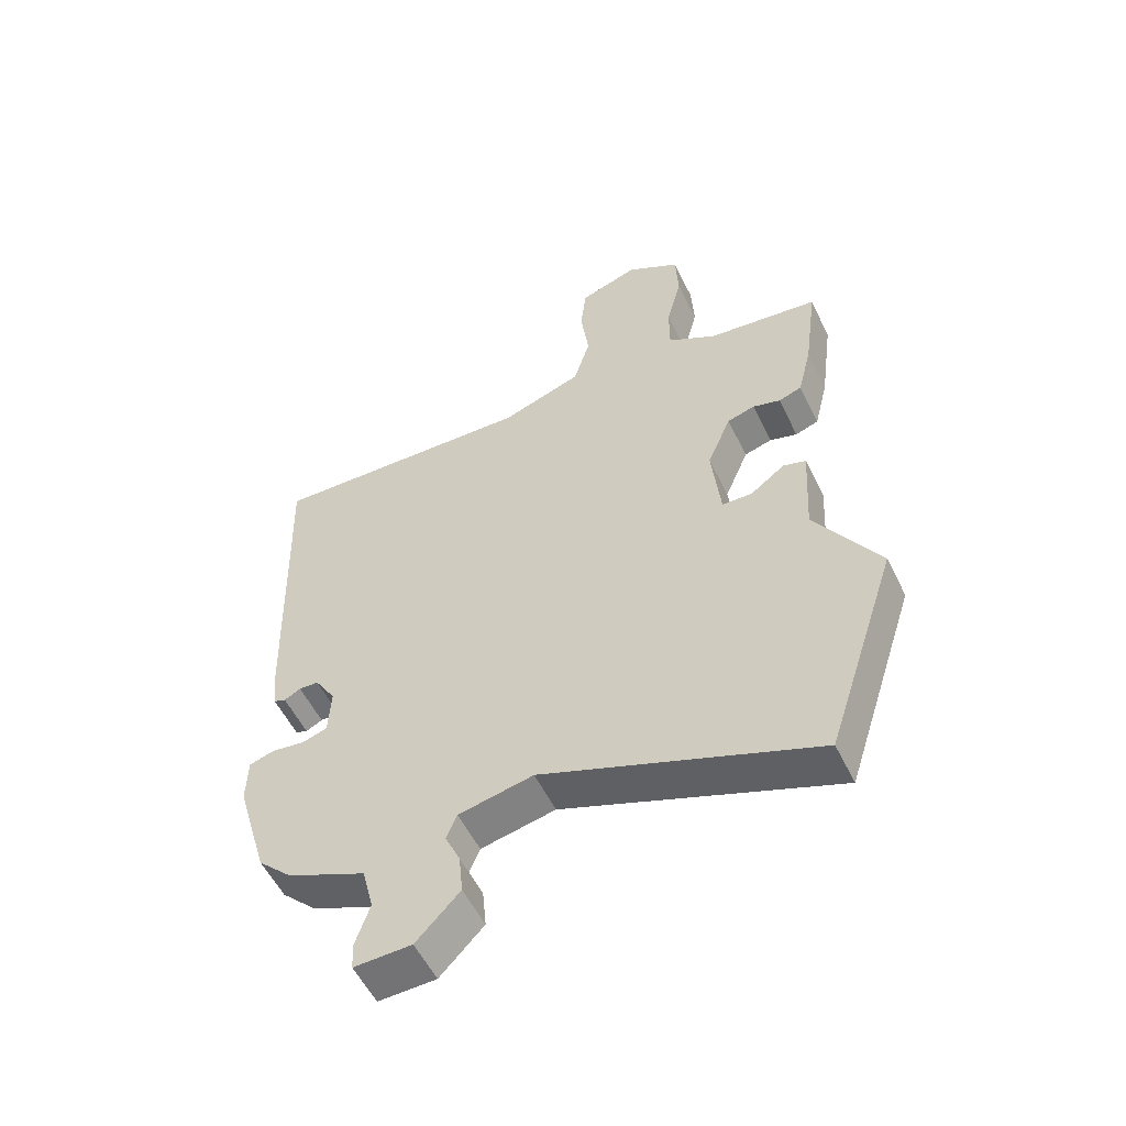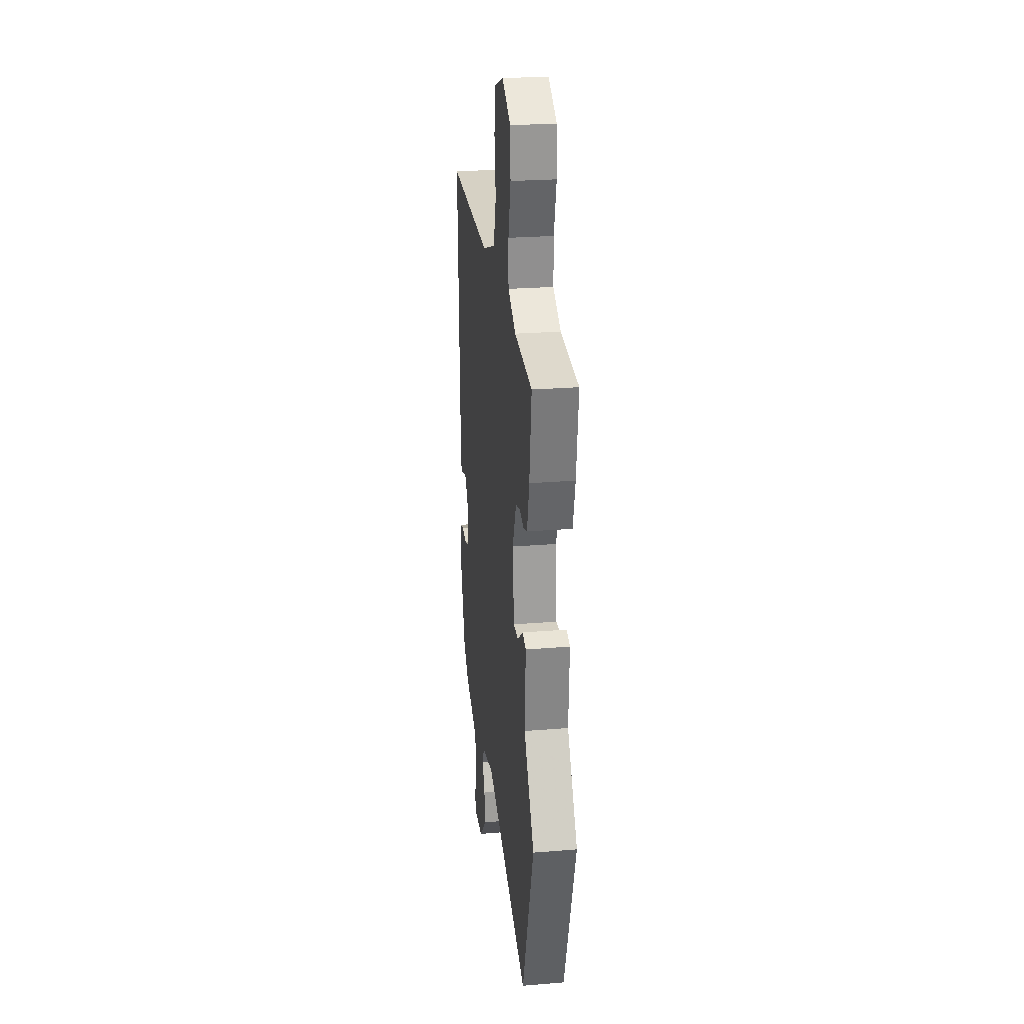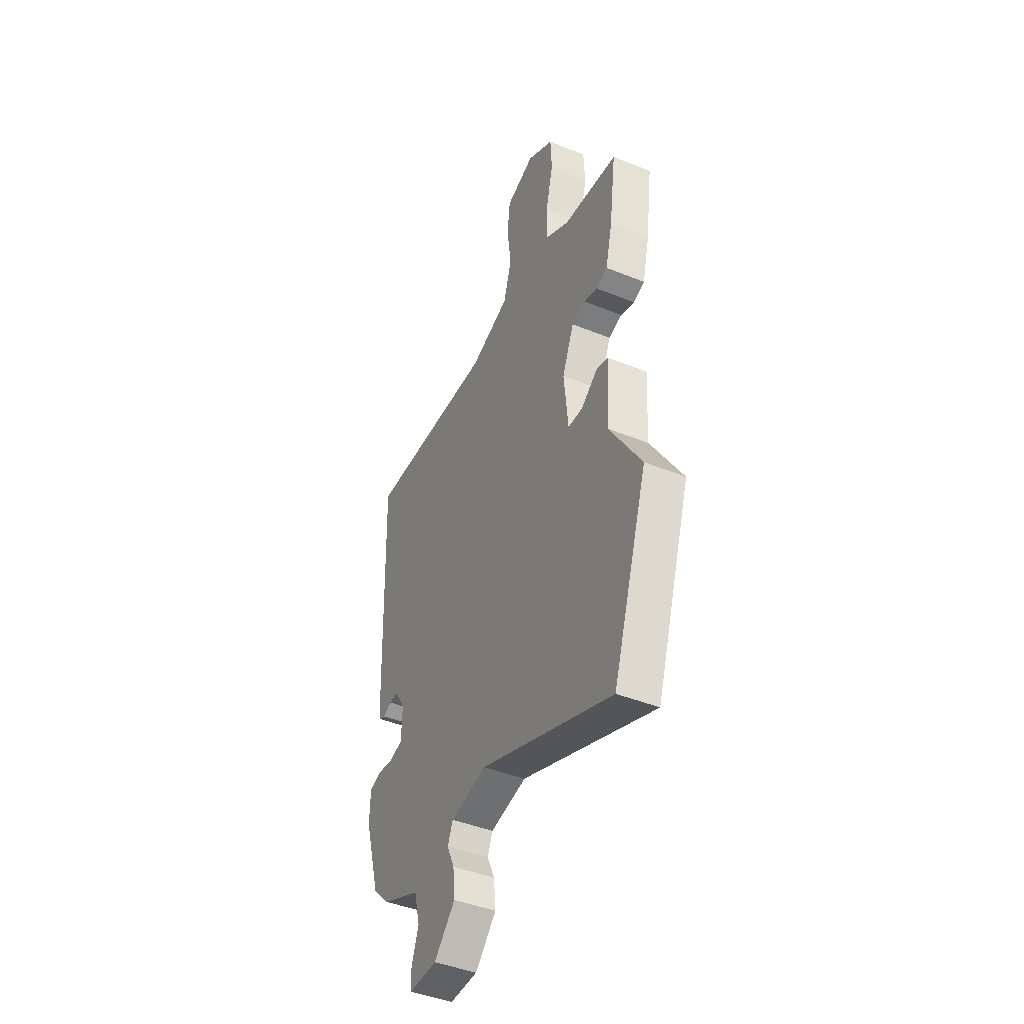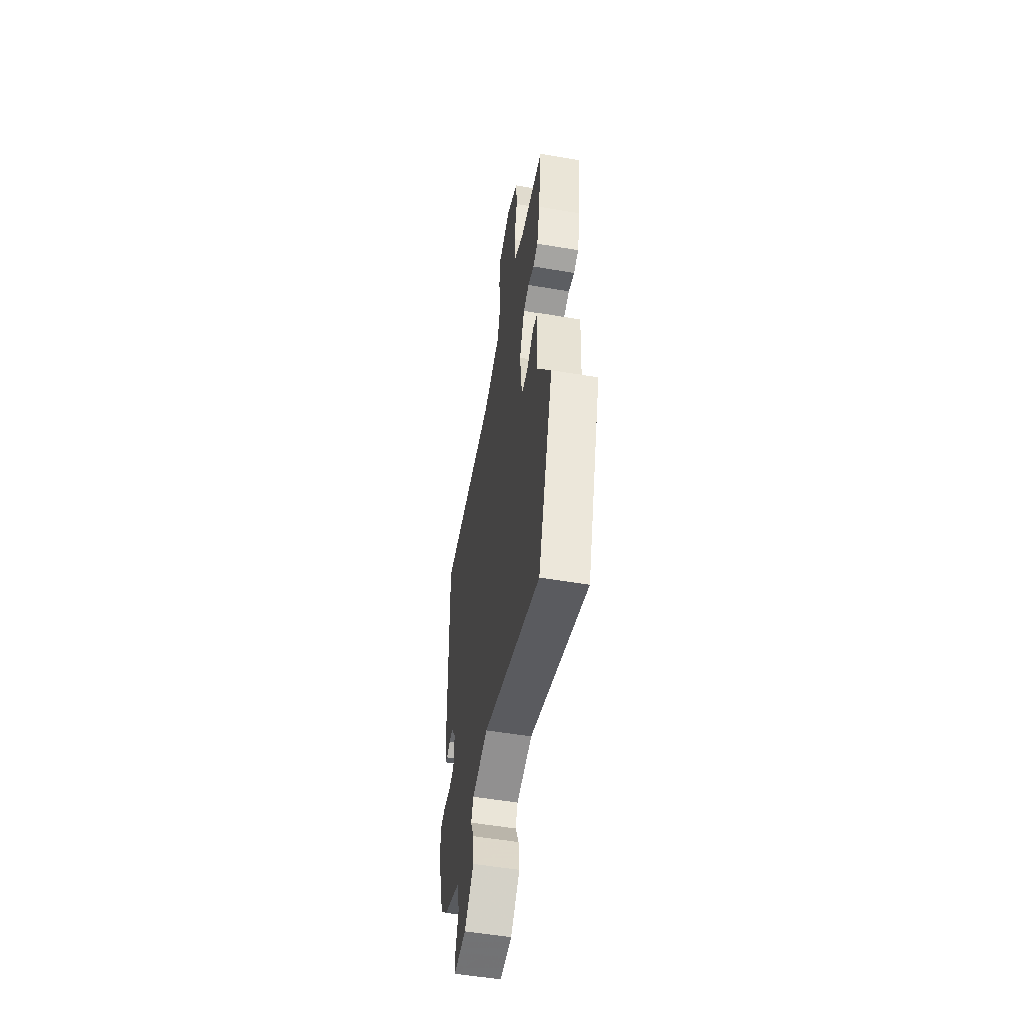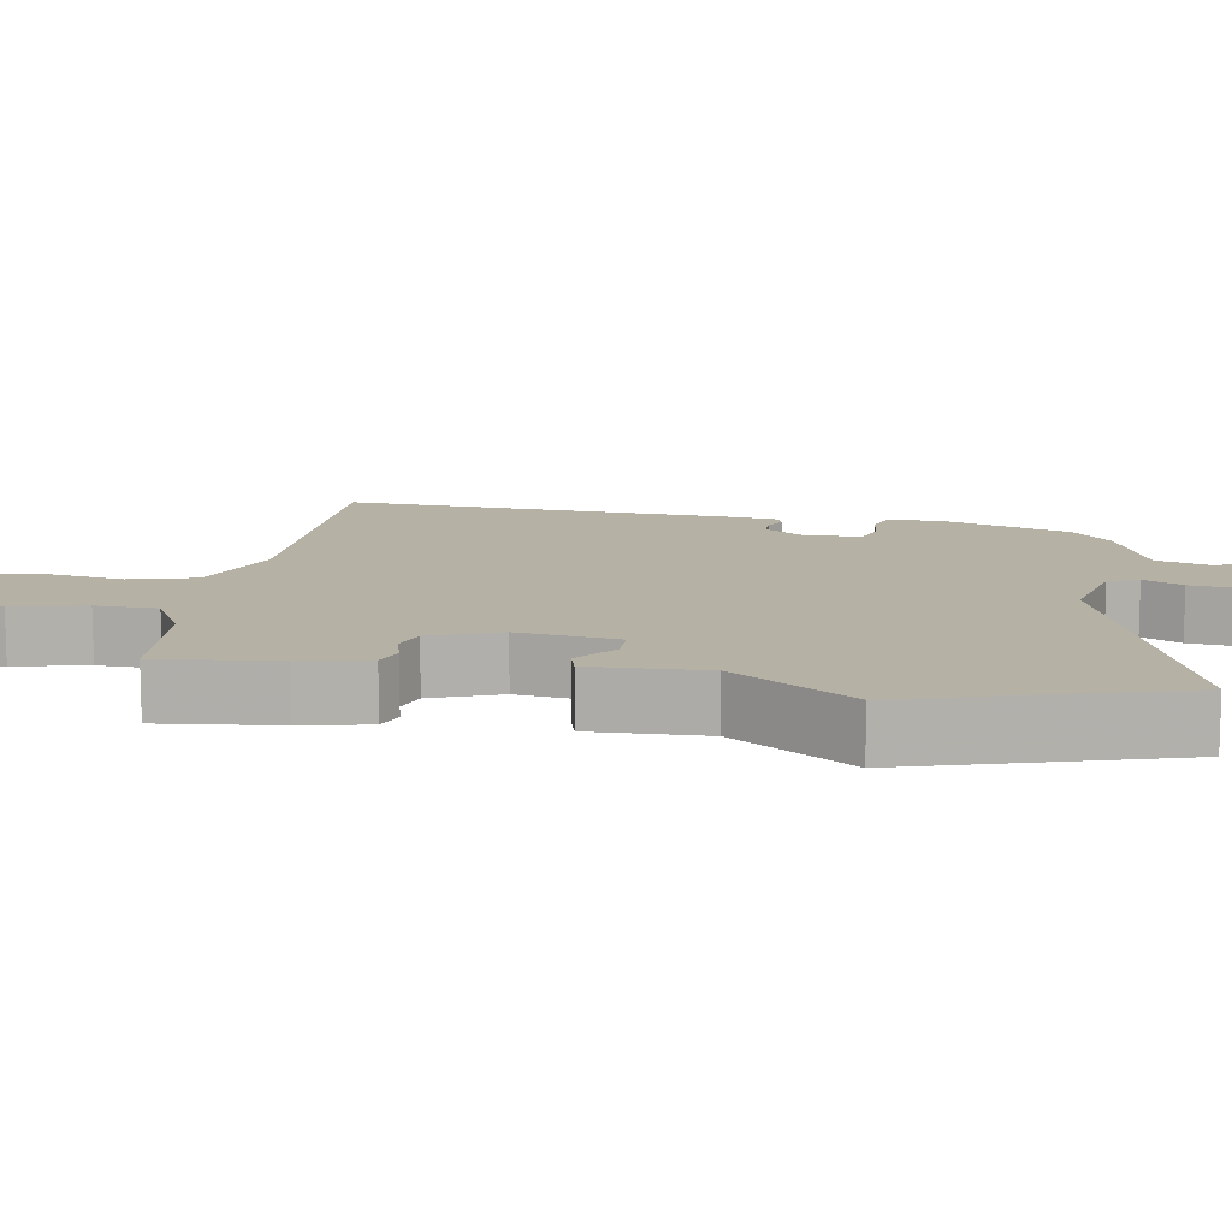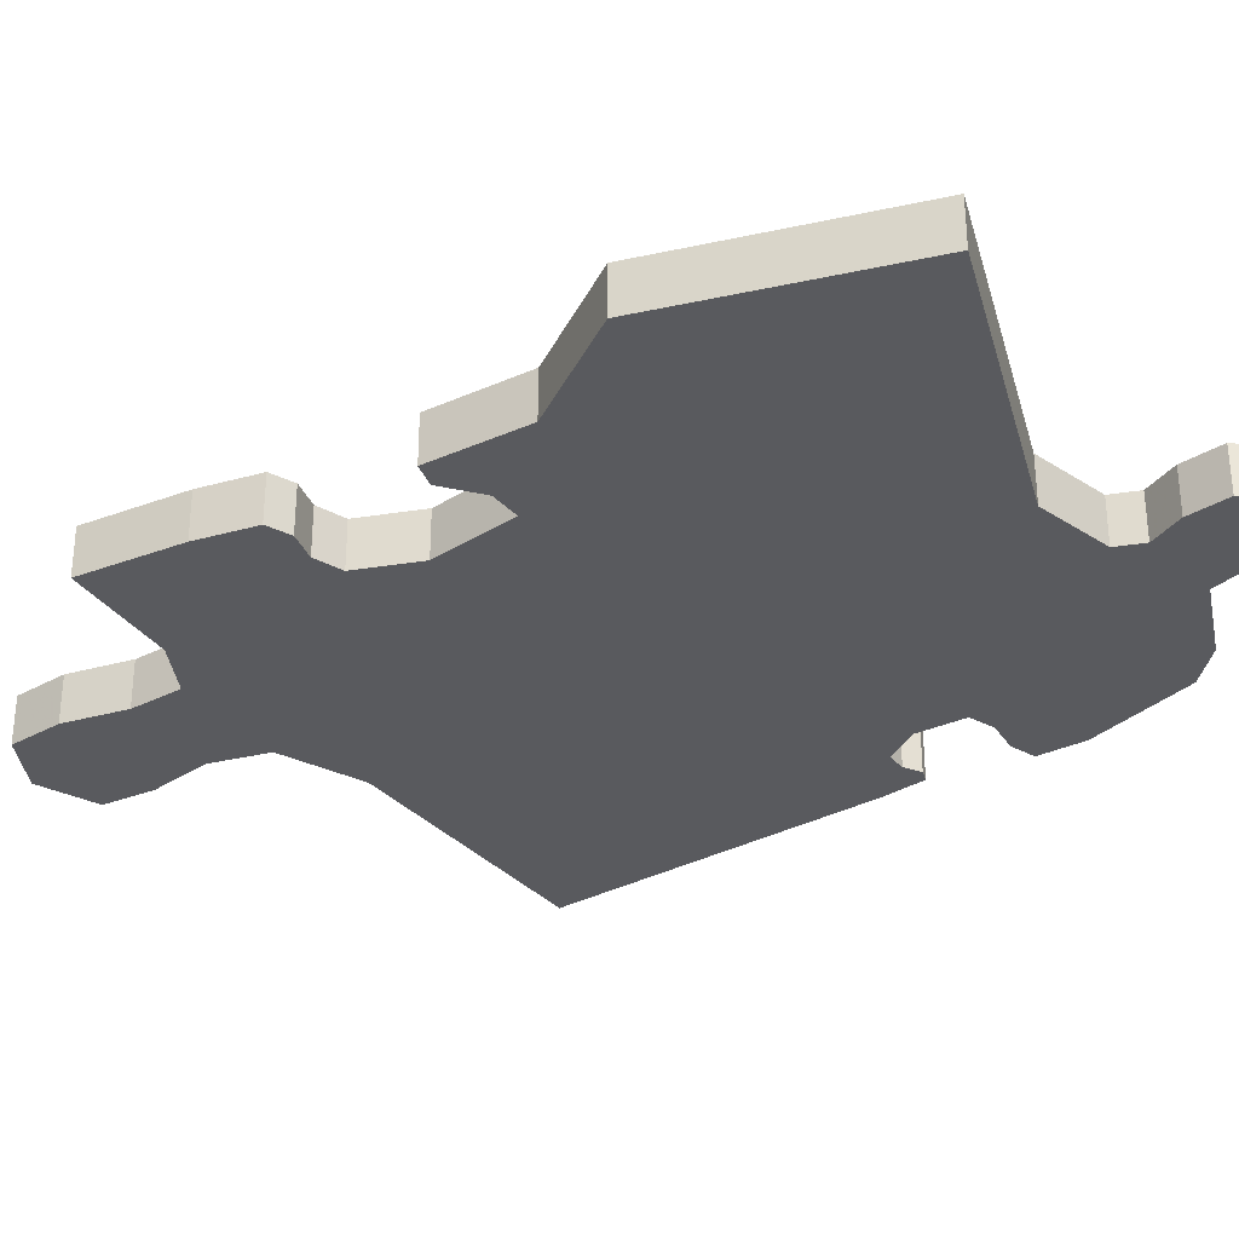
<metadata>
{"format":"obj","ext":"obj","renderer":"f3d","projection":"perspective","resolution":1024,"background":"white","views":[{"elev":-55.0,"azim":25.7,"up":"+Z"},{"elev":25.0,"azim":82.4,"up":"+Z"},{"elev":-43.3,"azim":64.4,"up":"+Z"},{"elev":-53.8,"azim":79.8,"up":"+Z"},{"elev":11.8,"azim":101.0,"up":"+Y"},{"elev":-31.7,"azim":125.5,"up":"+Y"}]}
</metadata>
<code>
v 0.519 0.07 0.453
v 0.498 0.07 0.295
v 0.476 0.07 0.205
v 0.439 0.07 0.192
v 0.395 0.07 0.205
v 0.351 0.07 0.192
v 0.313 0.07 0.101
v 0.327 0.07 -0.033
v 0.375 0.07 -0.034
v 0.43 0.07 0.007
v 0.466 0.07 -0.004
v 0.457 0.07 -0.157
v 0.559 0.07 -0.32
v 0.445 0.07 -0.667
v 0.014 0.07 -0.505
v -0.104 0.07 -0.53
v -0.121 0.07 -0.57
v -0.097 0.07 -0.623
v -0.091 0.07 -0.687
v -0.16 0.07 -0.759
v -0.251 0.07 -0.762
v -0.253 0.07 -0.719
v -0.23 0.07 -0.652
v -0.248 0.07 -0.581
v -0.372 0.07 -0.527
v -0.426 0.07 -0.474
v -0.476 0.07 -0.303
v -0.474 0.07 -0.23
v -0.434 0.07 -0.218
v -0.382 0.07 -0.225
v -0.342 0.07 -0.212
v -0.338 0.07 -0.136
v -0.371 0.07 -0.083
v -0.402 0.07 -0.082
v -0.428 0.07 -0.096
v -0.447 0.07 -0.089
v -0.454 0.07 -0.022
v -0.47 0.07 0.499
v -0.047 0.07 0.485
v 0.082 0.07 0.531
v 0.108 0.07 0.618
v 0.095 0.07 0.717
v 0.104 0.07 0.798
v 0.197 0.07 0.831
v 0.283 0.07 0.781
v 0.287 0.07 0.697
v 0.263 0.07 0.601
v 0.263 0.07 0.519
v 0.341 0.07 0.474
v 0.519 0 0.453
v 0.498 0 0.295
v 0.476 0 0.205
v 0.439 0 0.192
v 0.395 0 0.205
v 0.351 0 0.192
v 0.313 0 0.101
v 0.327 0 -0.033
v 0.375 0 -0.034
v 0.43 0 0.007
v 0.466 0 -0.004
v 0.457 0 -0.157
v 0.559 0 -0.32
v 0.445 0 -0.667
v 0.014 0 -0.505
v -0.104 0 -0.53
v -0.121 0 -0.57
v -0.097 0 -0.623
v -0.091 0 -0.687
v -0.16 0 -0.759
v -0.251 0 -0.762
v -0.253 0 -0.719
v -0.23 0 -0.652
v -0.248 0 -0.581
v -0.372 0 -0.527
v -0.426 0 -0.474
v -0.476 0 -0.303
v -0.474 0 -0.23
v -0.434 0 -0.218
v -0.382 0 -0.225
v -0.342 0 -0.212
v -0.338 0 -0.136
v -0.371 0 -0.083
v -0.402 0 -0.082
v -0.428 0 -0.096
v -0.447 0 -0.089
v -0.454 0 -0.022
v -0.47 0 0.499
v -0.047 0 0.485
v 0.082 0 0.531
v 0.108 0 0.618
v 0.095 0 0.717
v 0.104 0 0.798
v 0.197 0 0.831
v 0.283 0 0.781
v 0.287 0 0.697
v 0.263 0 0.601
v 0.263 0 0.519
v 0.341 0 0.474
f 44 45 46 47
f 44 47 48
f 41 42 43 44
f 40 41 44 48
f 39 40 48 49
f 37 38 39
f 34 35 36 37
f 33 34 37 39
f 32 33 39 49
f 27 28 29 30
f 27 30 31
f 24 25 26 27
f 24 27 31
f 20 21 22 23
f 20 23 24
f 17 18 19 20
f 17 20 24 31
f 12 13 14 15
f 12 15 16
f 9 10 11 12
f 8 9 12 16
f 7 8 16
f 6 7 16
f 2 3 4 5
f 2 5 6
f 1 2 6
f 49 1 6
f 32 49 6 16
f 16 17 31 32
f 96 95 94 93
f 97 96 93
f 93 92 91 90
f 97 93 90 89
f 98 97 89 88
f 88 87 86
f 86 85 84 83
f 88 86 83 82
f 98 88 82 81
f 79 78 77 76
f 80 79 76
f 76 75 74 73
f 80 76 73
f 72 71 70 69
f 73 72 69
f 69 68 67 66
f 80 73 69 66
f 64 63 62 61
f 65 64 61
f 61 60 59 58
f 65 61 58 57
f 65 57 56
f 65 56 55
f 54 53 52 51
f 55 54 51
f 55 51 50
f 55 50 98
f 65 55 98 81
f 81 80 66 65
f 1 50 51 2
f 2 51 52 3
f 3 52 53 4
f 4 53 54 5
f 5 54 55 6
f 6 55 56 7
f 7 56 57 8
f 8 57 58 9
f 9 58 59 10
f 10 59 60 11
f 11 60 61 12
f 12 61 62 13
f 13 62 63 14
f 14 63 64 15
f 15 64 65 16
f 16 65 66 17
f 17 66 67 18
f 18 67 68 19
f 19 68 69 20
f 20 69 70 21
f 21 70 71 22
f 22 71 72 23
f 23 72 73 24
f 24 73 74 25
f 25 74 75 26
f 26 75 76 27
f 27 76 77 28
f 28 77 78 29
f 29 78 79 30
f 30 79 80 31
f 31 80 81 32
f 32 81 82 33
f 33 82 83 34
f 34 83 84 35
f 35 84 85 36
f 36 85 86 37
f 37 86 87 38
f 38 87 88 39
f 39 88 89 40
f 40 89 90 41
f 41 90 91 42
f 42 91 92 43
f 43 92 93 44
f 44 93 94 45
f 45 94 95 46
f 46 95 96 47
f 47 96 97 48
f 48 97 98 49
f 49 98 50 1

</code>
